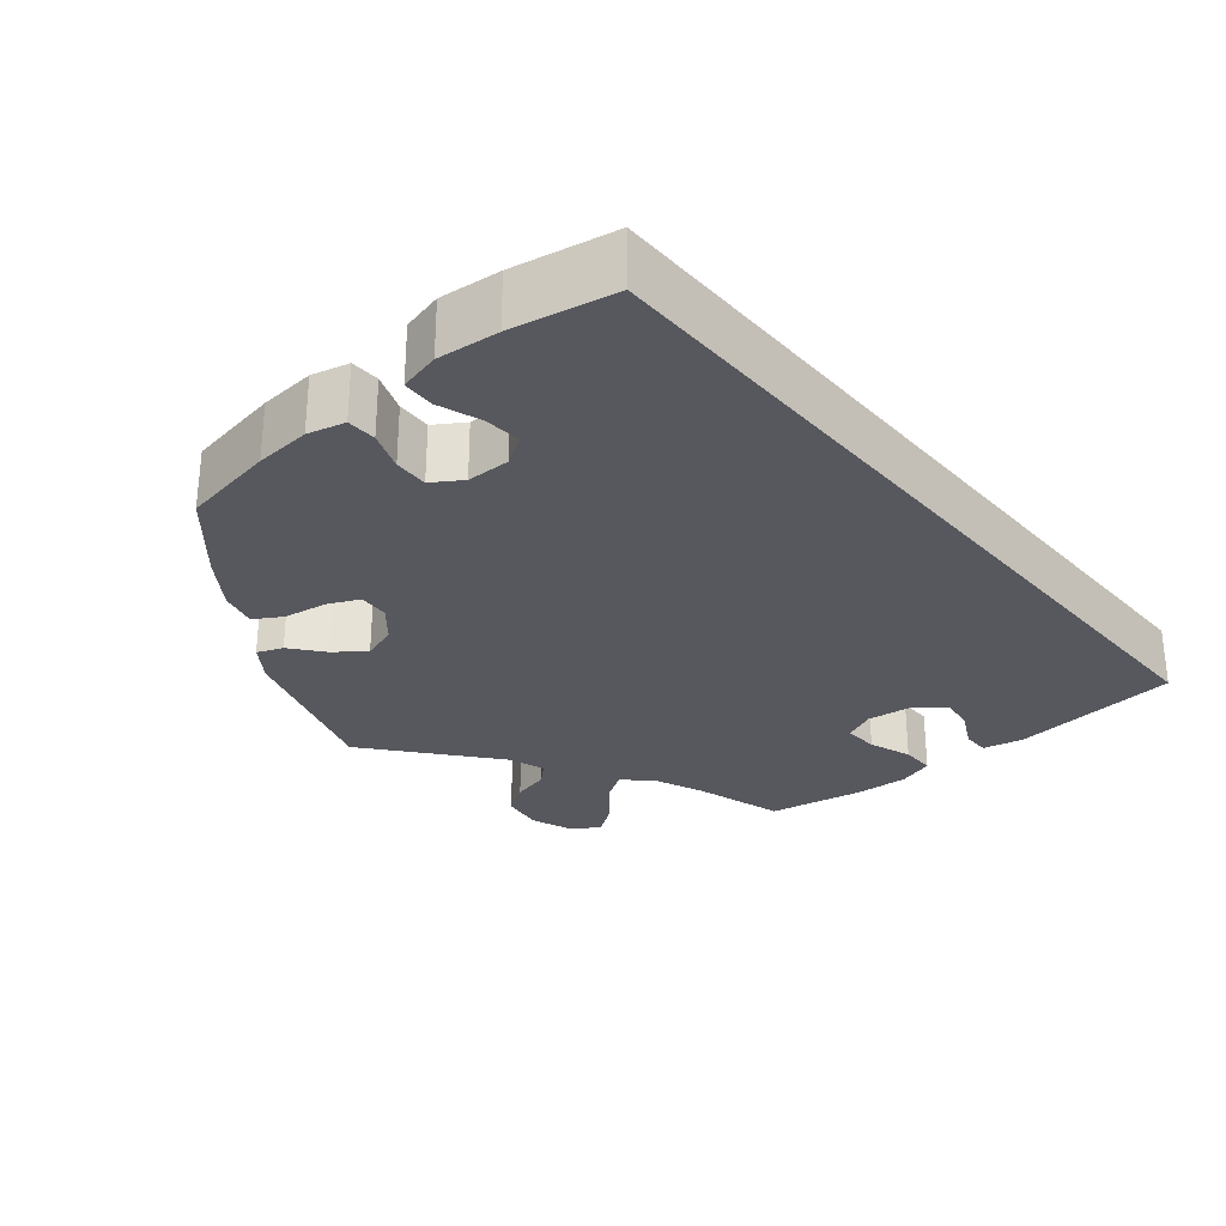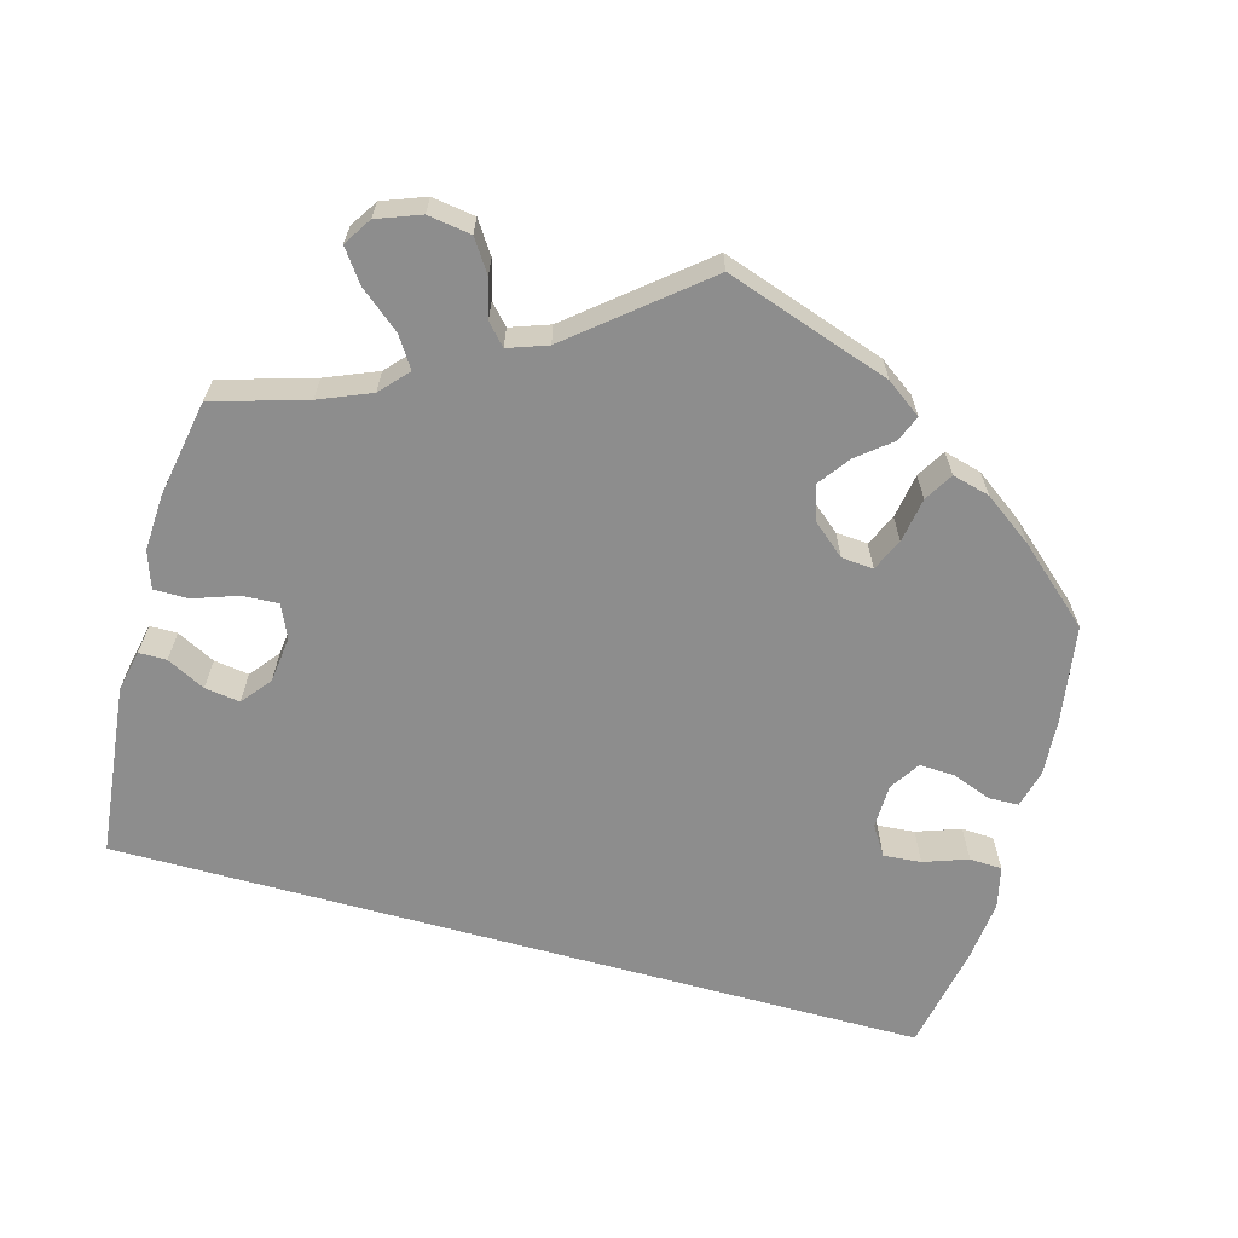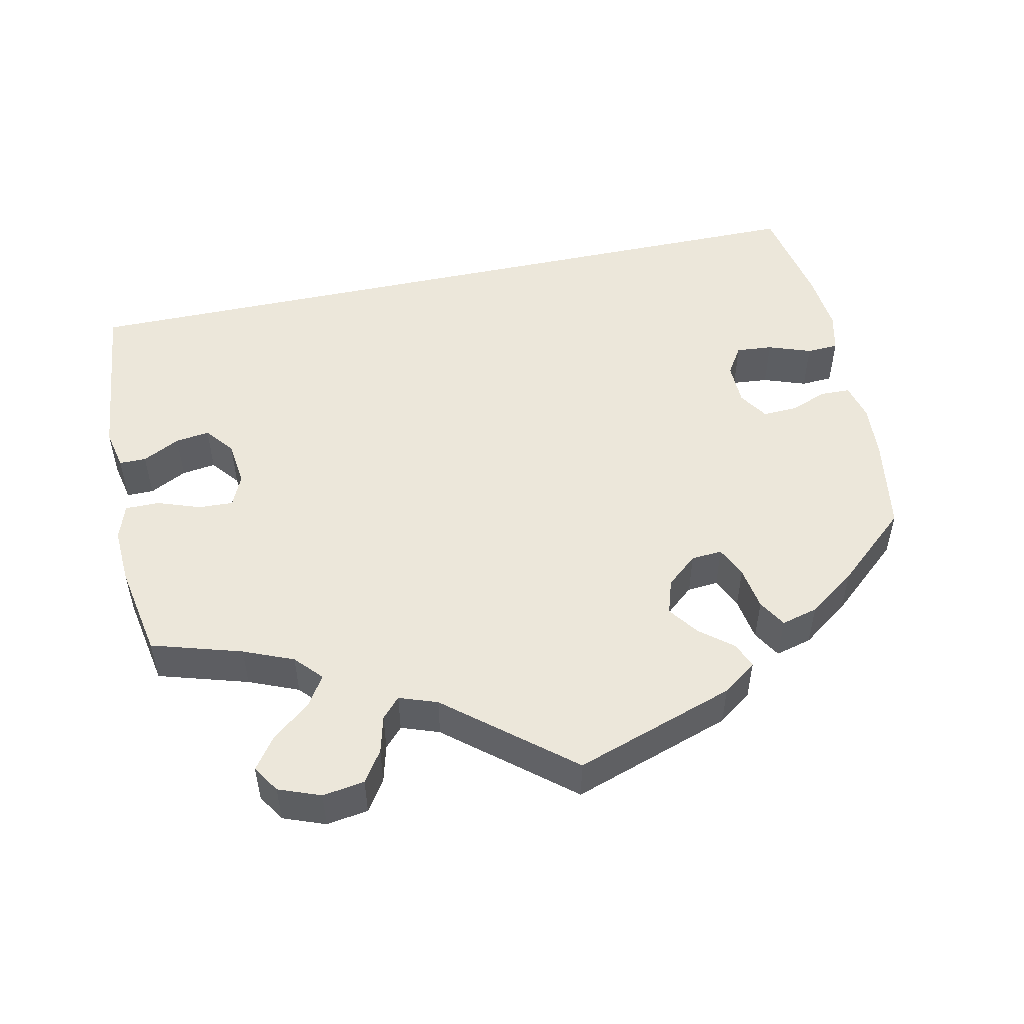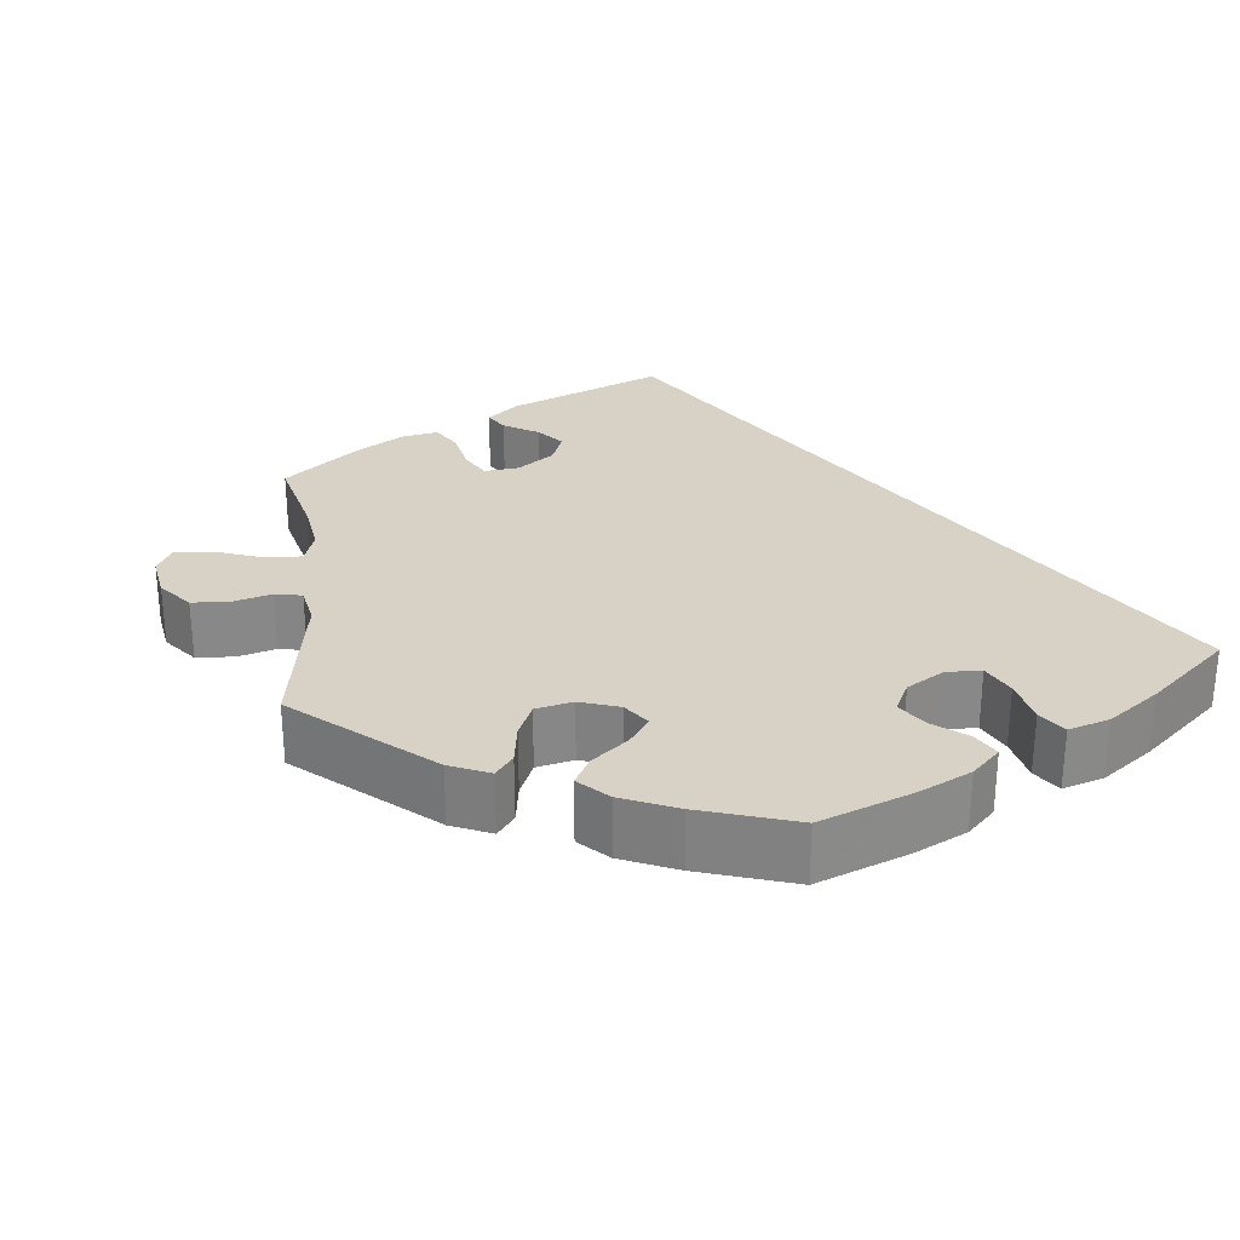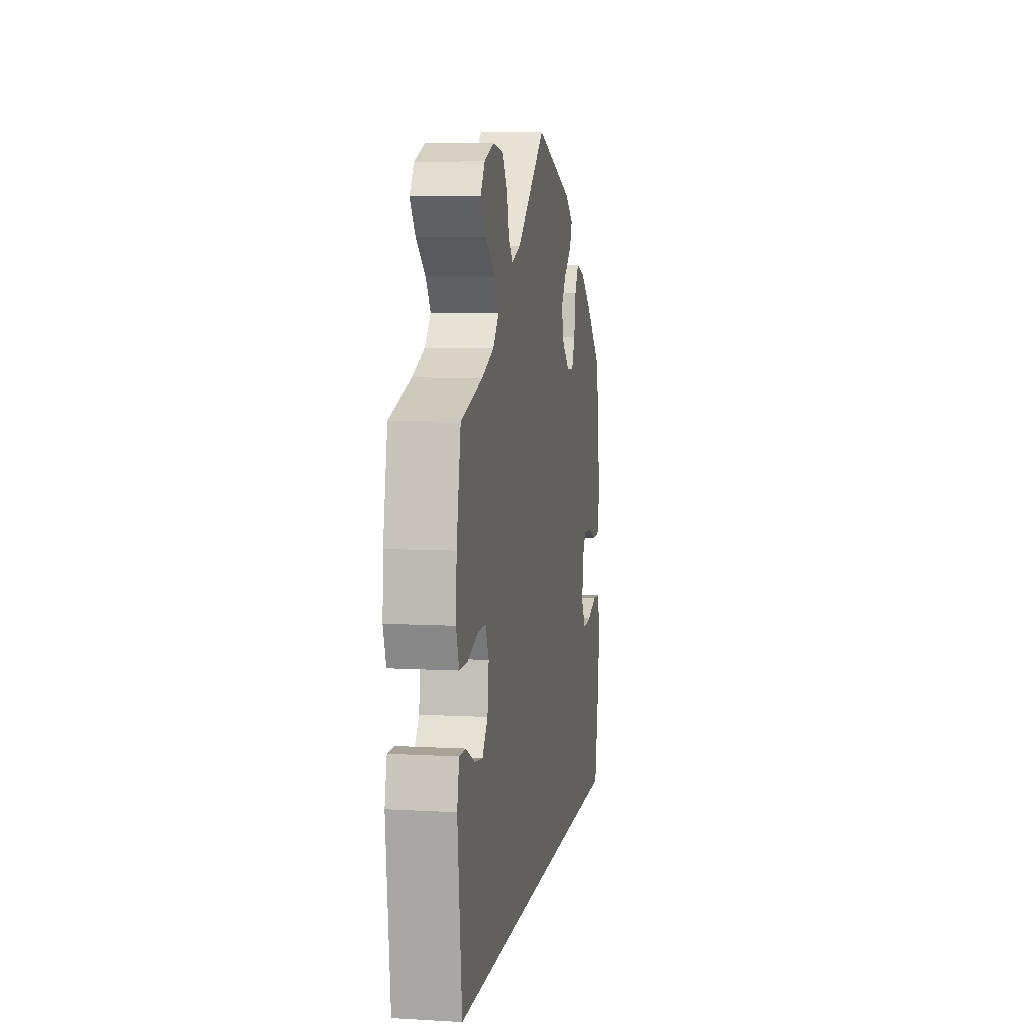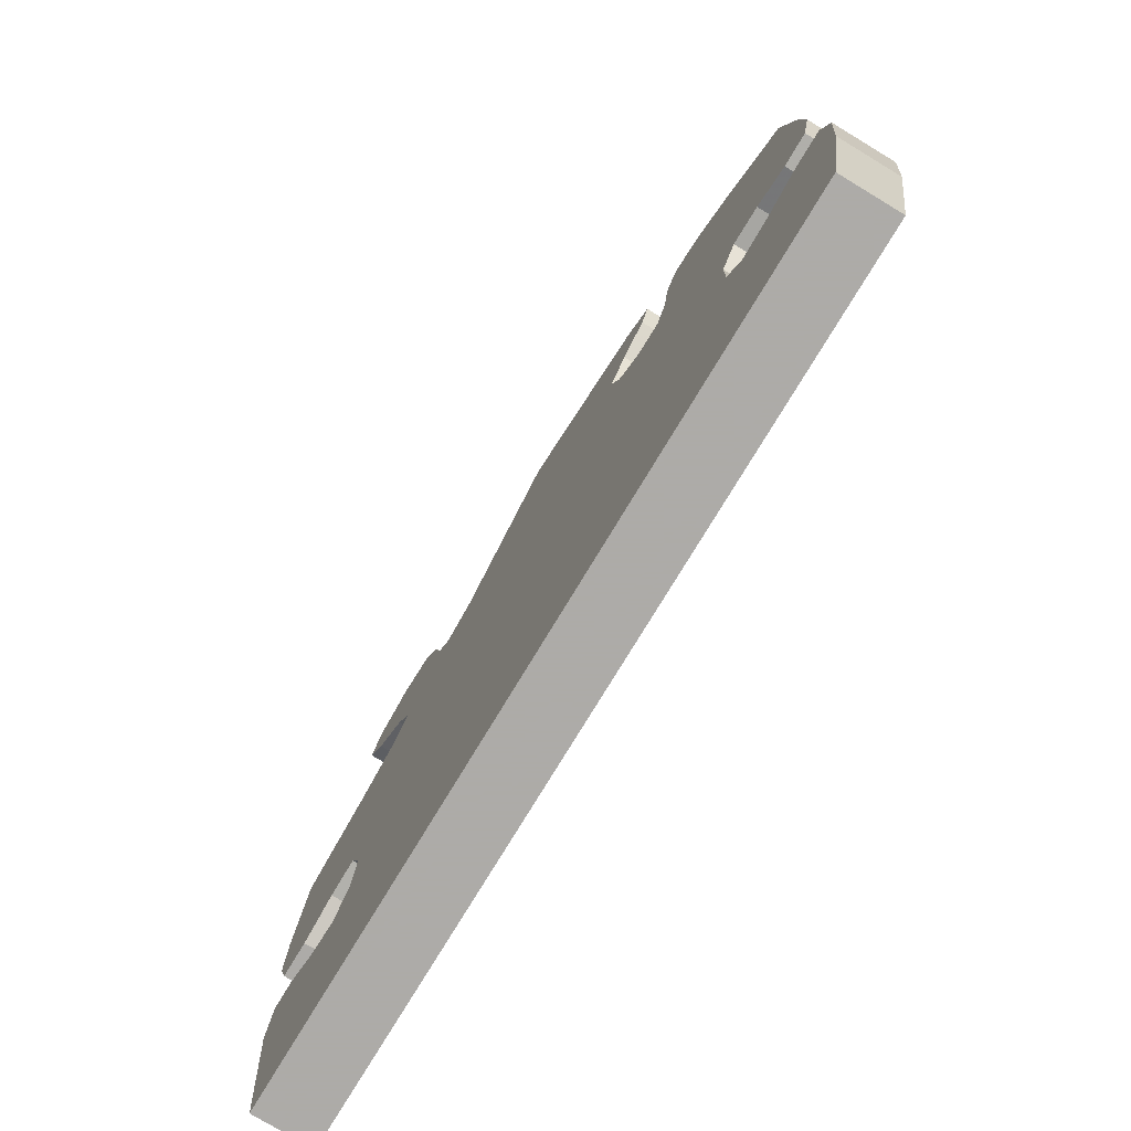
<metadata>
{"format":"obj","ext":"obj","renderer":"f3d","projection":"perspective","resolution":1024,"background":"white","views":[{"elev":-28.9,"azim":130.0,"up":"+Y"},{"elev":-64.6,"azim":-15.6,"up":"+Y"},{"elev":51.3,"azim":-12.1,"up":"+Y"},{"elev":27.4,"azim":53.1,"up":"+Y"},{"elev":6.8,"azim":-80.6,"up":"+Z"},{"elev":-76.5,"azim":58.9,"up":"+Z"}]}
</metadata>
<code>
v -0.5 0.07 -0.289
v -0.523 0.07 -0.077
v -0.512 0.07 -0.026
v -0.478 0.07 -0.026
v -0.431 0.07 -0.05
v -0.388 0.07 -0.056
v -0.359 0.07 -0.02
v -0.352 0.07 0.037
v -0.37 0.07 0.077
v -0.414 0.07 0.075
v -0.468 0.07 0.056
v -0.511 0.07 0.056
v -0.526 0.07 0.101
v -0.522 0.07 0.171
v -0.5 0.07 0.289
v -0.386 0.07 0.323
v -0.323 0.07 0.349
v -0.292 0.07 0.383
v -0.316 0.07 0.42
v -0.365 0.07 0.46
v -0.393 0.07 0.499
v -0.371 0.07 0.533
v -0.318 0.07 0.553
v -0.265 0.07 0.545
v -0.239 0.07 0.506
v -0.227 0.07 0.459
v -0.204 0.07 0.434
v -0.156 0.07 0.451
v -0.001 0.07 0.578
v 0.202 0.07 0.51
v 0.245 0.07 0.479
v 0.232 0.07 0.447
v 0.191 0.07 0.414
v 0.163 0.07 0.376
v 0.177 0.07 0.332
v 0.216 0.07 0.299
v 0.255 0.07 0.296
v 0.273 0.07 0.335
v 0.282 0.07 0.39
v 0.303 0.07 0.425
v 0.349 0.07 0.413
v 0.409 0.07 0.37
v 0.5 0.07 0.29
v 0.519 0.07 0.172
v 0.524 0.07 0.102
v 0.512 0.07 0.055
v 0.475 0.07 0.054
v 0.427 0.07 0.072
v 0.384 0.07 0.074
v 0.36 0.07 0.037
v 0.359 0.07 -0.017
v 0.382 0.07 -0.053
v 0.428 0.07 -0.049
v 0.482 0.07 -0.03
v 0.522 0.07 -0.032
v 0.534 0.07 -0.083
v 0.526 0.07 -0.16
v 0.501 0.07 -0.289
v -0.5 0 -0.289
v -0.523 0 -0.077
v -0.512 0 -0.026
v -0.478 0 -0.026
v -0.431 0 -0.05
v -0.388 0 -0.056
v -0.359 0 -0.02
v -0.352 0 0.037
v -0.37 0 0.077
v -0.414 0 0.075
v -0.468 0 0.056
v -0.511 0 0.056
v -0.526 0 0.101
v -0.522 0 0.171
v -0.5 0 0.289
v -0.386 0 0.323
v -0.323 0 0.349
v -0.292 0 0.383
v -0.316 0 0.42
v -0.365 0 0.46
v -0.393 0 0.499
v -0.371 0 0.533
v -0.318 0 0.553
v -0.265 0 0.545
v -0.239 0 0.506
v -0.227 0 0.459
v -0.204 0 0.434
v -0.156 0 0.451
v -0.001 0 0.578
v 0.202 0 0.51
v 0.245 0 0.479
v 0.232 0 0.447
v 0.191 0 0.414
v 0.163 0 0.376
v 0.177 0 0.332
v 0.216 0 0.299
v 0.255 0 0.296
v 0.273 0 0.335
v 0.282 0 0.39
v 0.303 0 0.425
v 0.349 0 0.413
v 0.409 0 0.37
v 0.5 0 0.29
v 0.519 0 0.172
v 0.524 0 0.102
v 0.512 0 0.055
v 0.475 0 0.054
v 0.427 0 0.072
v 0.384 0 0.074
v 0.36 0 0.037
v 0.359 0 -0.017
v 0.382 0 -0.053
v 0.428 0 -0.049
v 0.482 0 -0.03
v 0.522 0 -0.032
v 0.534 0 -0.083
v 0.526 0 -0.16
v 0.501 0 -0.289
f 53 54 55 56
f 52 53 56 57
f 45 46 47 48
f 45 48 49
f 44 45 49
f 43 44 49
f 42 43 49 50
f 38 39 40 41
f 37 38 41 42
f 30 31 32 33
f 28 29 30 33
f 27 28 33 34
f 23 24 25 26
f 23 26 27
f 22 23 27
f 19 20 21 22
f 18 19 22 27
f 17 18 27 34
f 13 14 15 16
f 10 11 12 13
f 9 10 13 16
f 8 9 16 17
f 2 3 4 5
f 2 5 6
f 1 2 6
f 52 57 58 1
f 37 42 50
f 36 37 50 51
f 35 36 51
f 8 17 34 35
f 7 8 35 51
f 7 51 52
f 1 6 7 52
f 114 113 112 111
f 115 114 111 110
f 106 105 104 103
f 107 106 103
f 107 103 102
f 107 102 101
f 108 107 101 100
f 99 98 97 96
f 100 99 96 95
f 91 90 89 88
f 91 88 87 86
f 92 91 86 85
f 84 83 82 81
f 85 84 81
f 85 81 80
f 80 79 78 77
f 85 80 77 76
f 92 85 76 75
f 74 73 72 71
f 71 70 69 68
f 74 71 68 67
f 75 74 67 66
f 63 62 61 60
f 64 63 60
f 64 60 59
f 59 116 115 110
f 108 100 95
f 109 108 95 94
f 109 94 93
f 93 92 75 66
f 109 93 66 65
f 110 109 65
f 110 65 64 59
f 1 59 60 2
f 2 60 61 3
f 3 61 62 4
f 4 62 63 5
f 5 63 64 6
f 6 64 65 7
f 7 65 66 8
f 8 66 67 9
f 9 67 68 10
f 10 68 69 11
f 11 69 70 12
f 12 70 71 13
f 13 71 72 14
f 14 72 73 15
f 15 73 74 16
f 16 74 75 17
f 17 75 76 18
f 18 76 77 19
f 19 77 78 20
f 20 78 79 21
f 21 79 80 22
f 22 80 81 23
f 23 81 82 24
f 24 82 83 25
f 25 83 84 26
f 26 84 85 27
f 27 85 86 28
f 28 86 87 29
f 29 87 88 30
f 30 88 89 31
f 31 89 90 32
f 32 90 91 33
f 33 91 92 34
f 34 92 93 35
f 35 93 94 36
f 36 94 95 37
f 37 95 96 38
f 38 96 97 39
f 39 97 98 40
f 40 98 99 41
f 41 99 100 42
f 42 100 101 43
f 43 101 102 44
f 44 102 103 45
f 45 103 104 46
f 46 104 105 47
f 47 105 106 48
f 48 106 107 49
f 49 107 108 50
f 50 108 109 51
f 51 109 110 52
f 52 110 111 53
f 53 111 112 54
f 54 112 113 55
f 55 113 114 56
f 56 114 115 57
f 57 115 116 58
f 58 116 59 1

</code>
